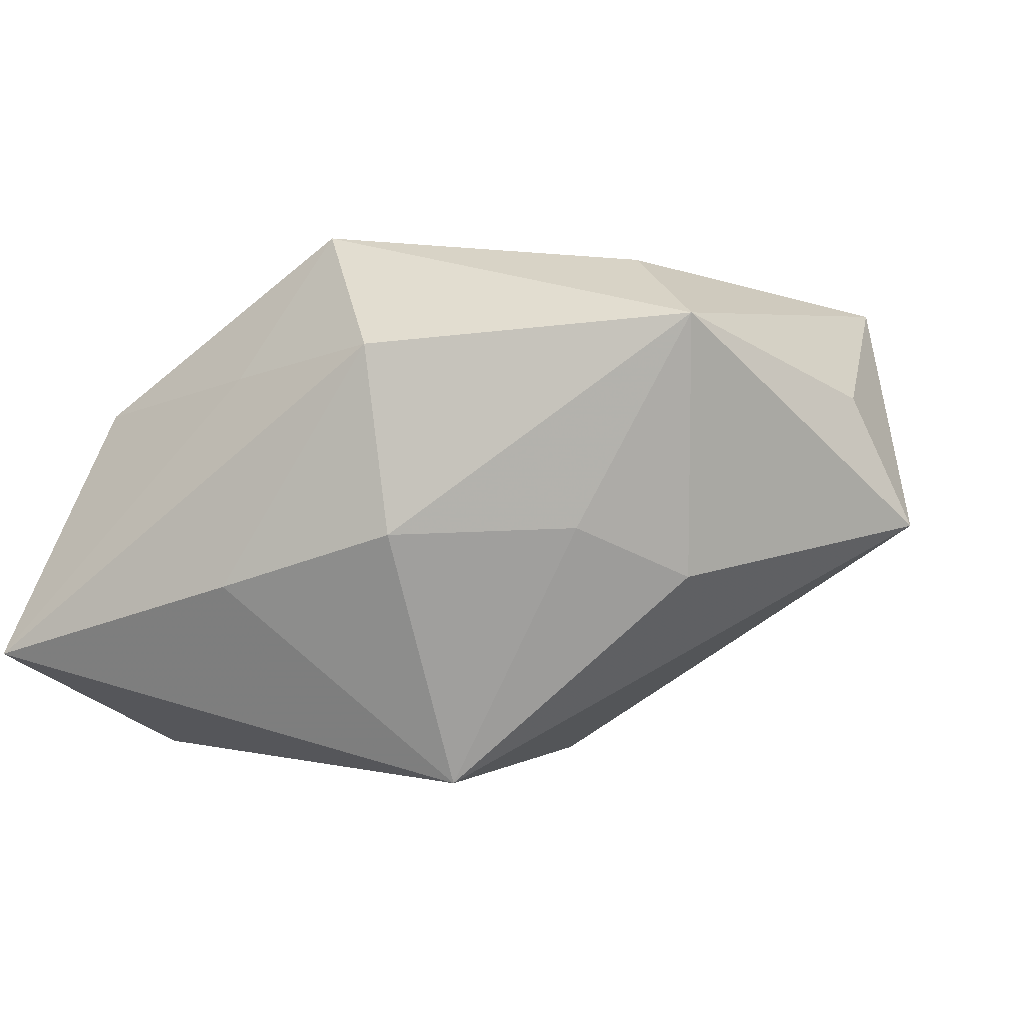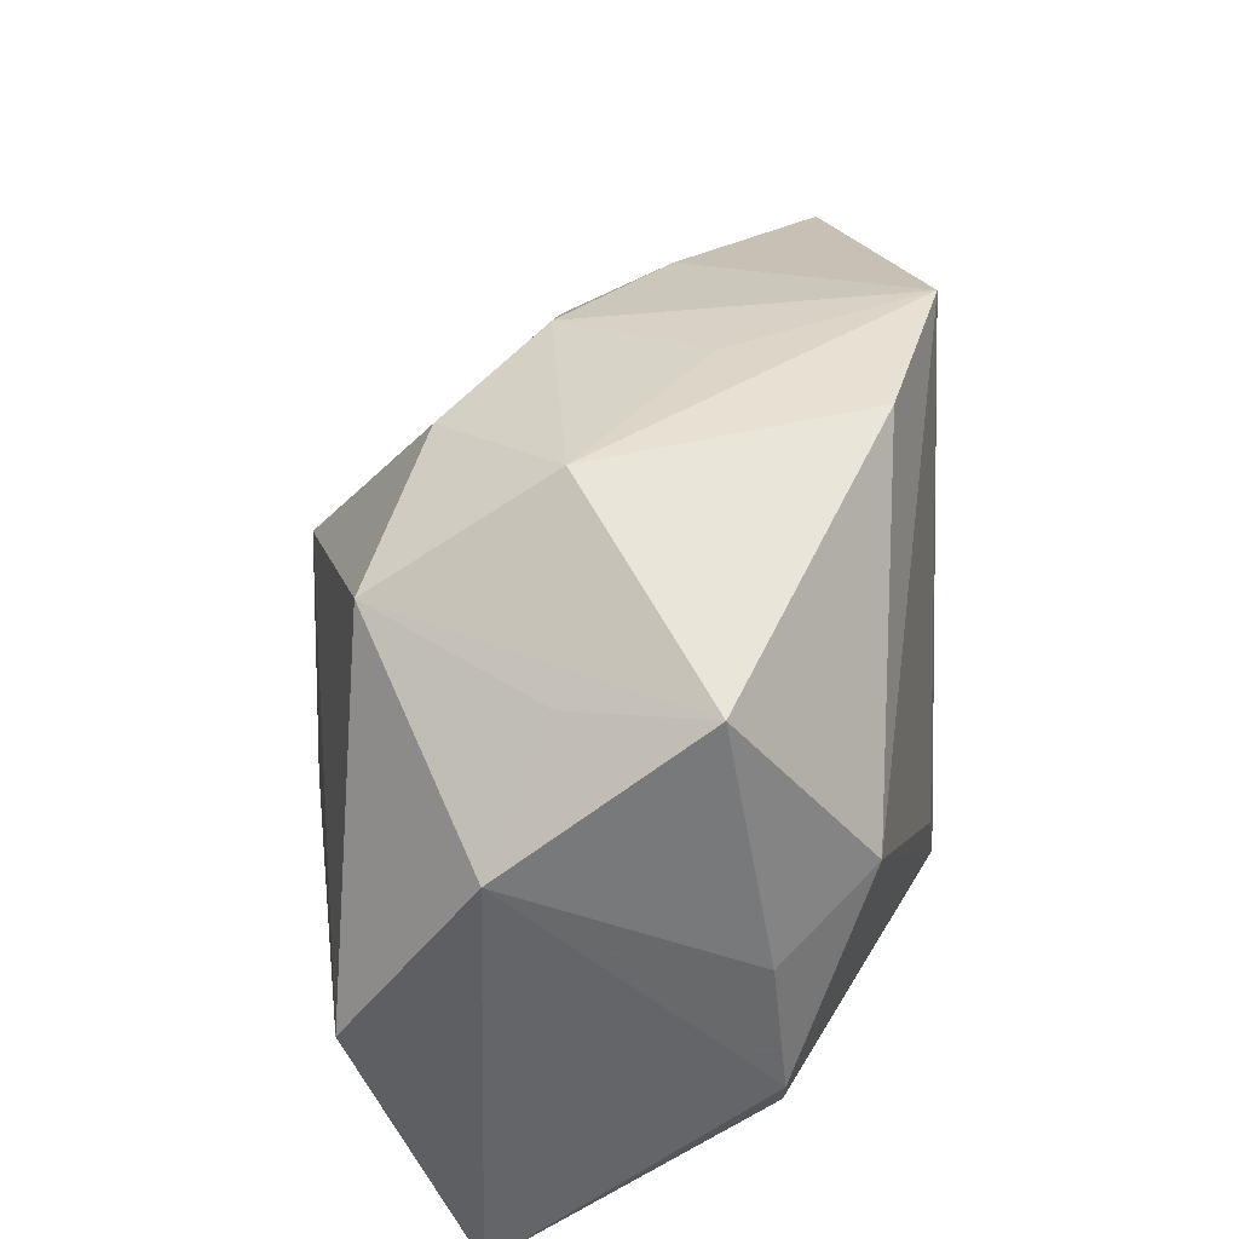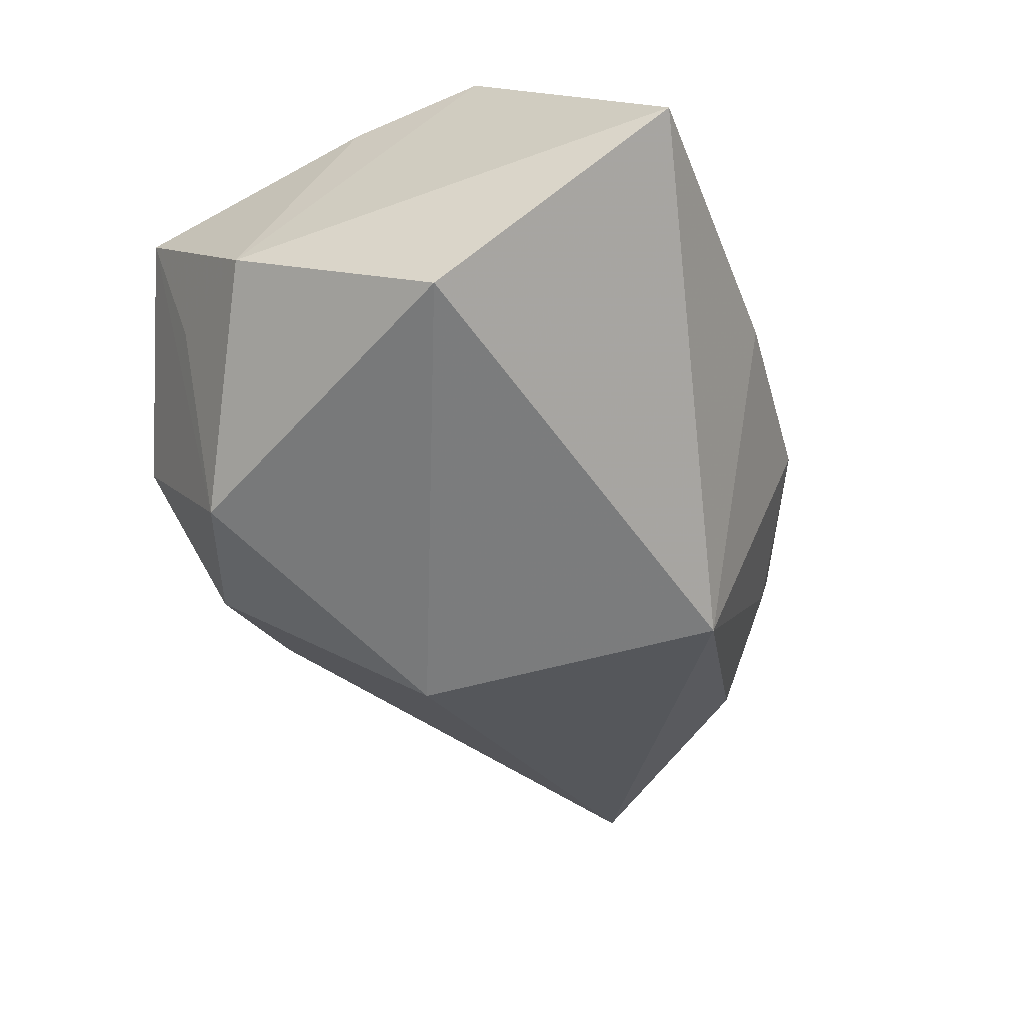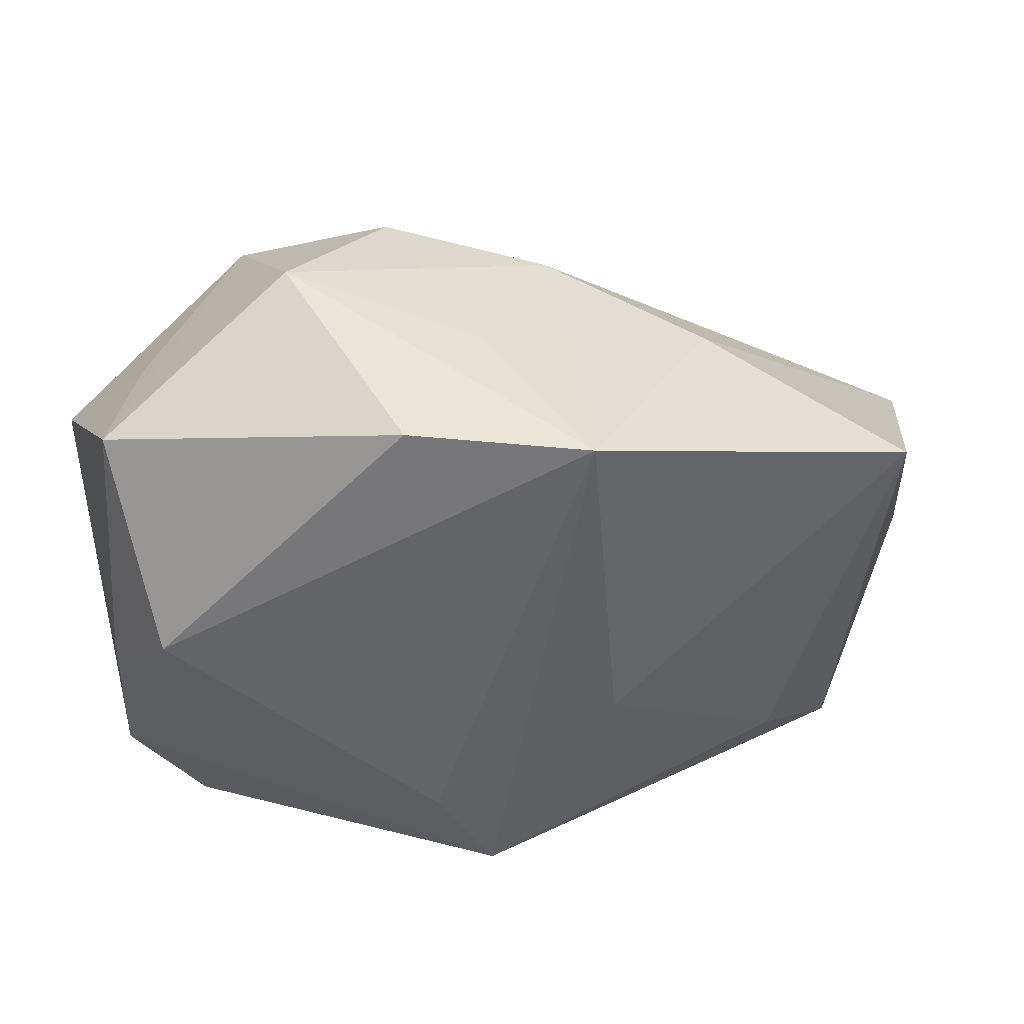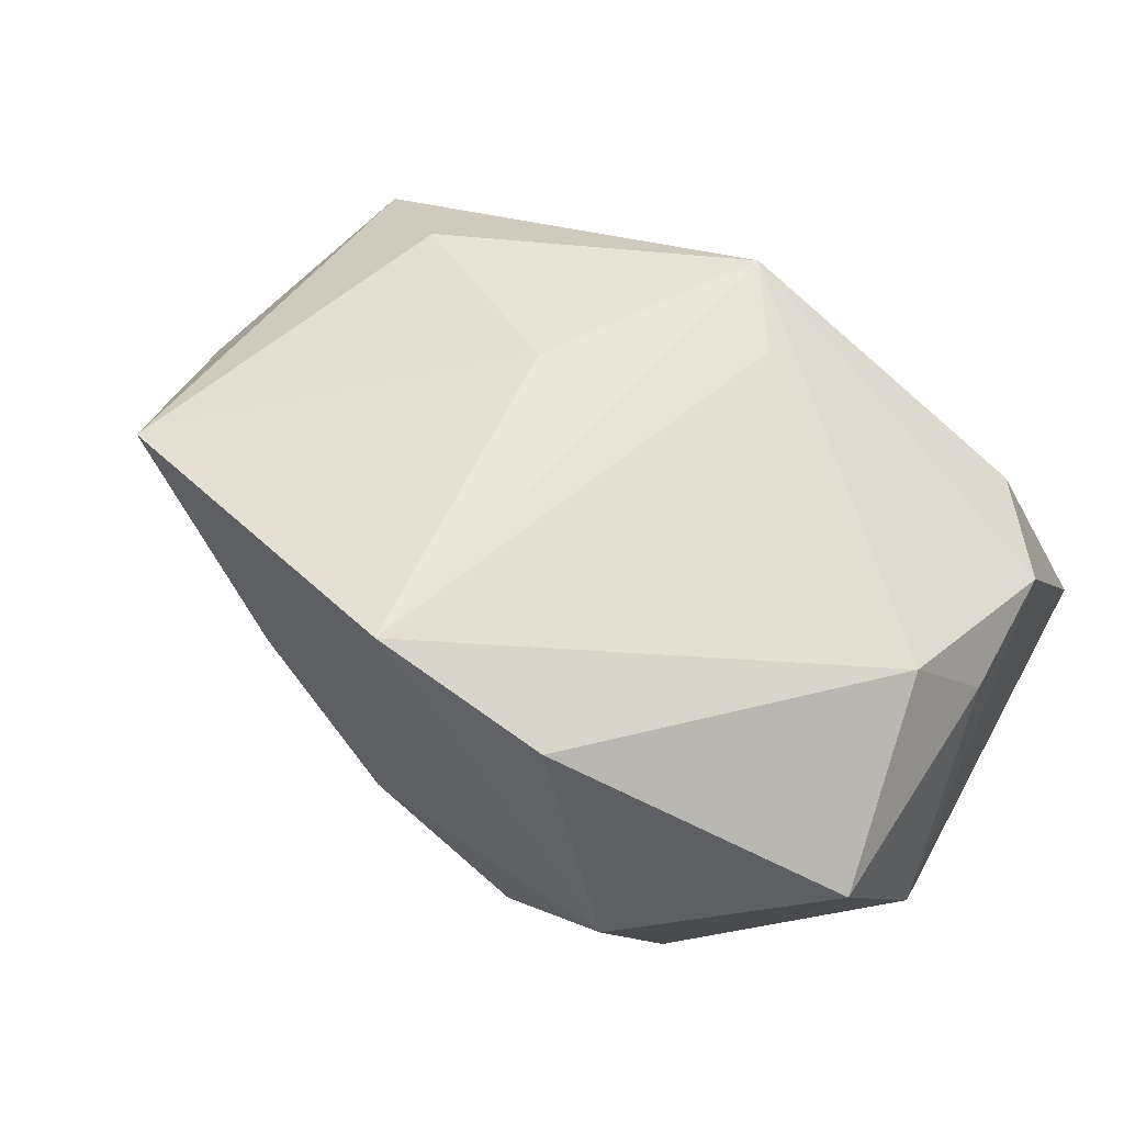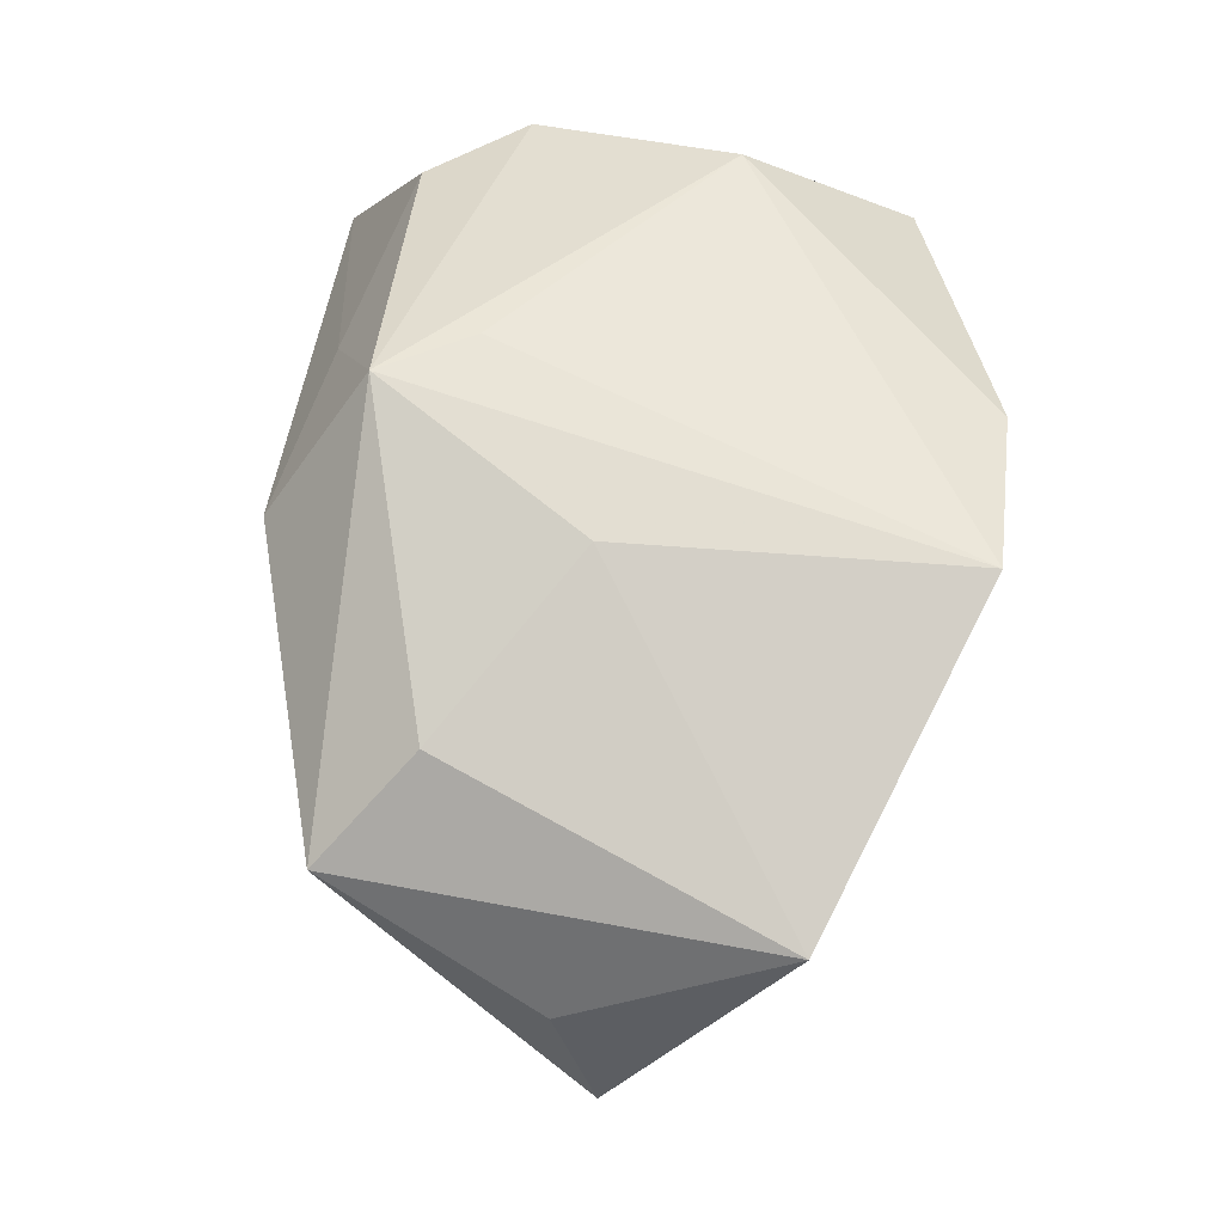
<metadata>
{"format":"obj","ext":"obj","renderer":"f3d","projection":"perspective","resolution":1024,"background":"white","views":[{"elev":-1.8,"azim":28.3,"up":"+Z"},{"elev":39.0,"azim":-95.2,"up":"+Y"},{"elev":-58.5,"azim":-68.8,"up":"+Z"},{"elev":44.4,"azim":-15.0,"up":"+Y"},{"elev":52.5,"azim":-152.0,"up":"+Z"},{"elev":72.3,"azim":97.1,"up":"+Z"}]}
</metadata>
<code>
v 0.02515 0.02725 0.005586
v 0.04183 0.0215 0.0216
v -0.0097 -0.03314 -0.009599
v 0.03867 -0.02177 0.01758
v 0.001081 0.0334 0.006632
v -0.009556 0.03435 0.0197
v 0.03535 -0.01515 -0.00857
v -0.0322 -0.02282 0.009685
v 0.009396 -0.03137 -0.004327
v -0.0346 0.007847 0.01614
v -0.0367 0.02538 0.002969
v 0.04767 0.0002326 0.0103
v -0.003537 -0.02192 0.02809
v 0.05231 0.004952 -0.003095
v 0.007174 0.03426 0.02632
v 0.006458 -0.03121 0.01524
v -0.01791 0.0241 -0.02444
v 0.008711 0.01103 -0.0286
v -0.003116 0.0303 -0.01734
v 0.01151 0.03036 -0.006509
v 0.02647 -0.02284 -0.003644
v -0.008989 -0.01296 0.02628
v -0.01566 0.03437 -0.007263
v -0.0391 0.0007681 0.007149
v -0.03521 -0.007757 -0.02819
v 0.009638 -0.0006524 0.02809
v 0.01057 -0.01999 -0.03023
v -0.01163 -0.0275 0.01272
v -0.03935 0.01231 -0.01581
v -0.03935 -0.01301 0.008578
v -0.03935 -0.03325 -0.01706
v -0.0312 0.02268 -0.009549
v 0.02864 -0.01298 0.02466
f 18 14 27
f 27 14 7
f 14 4 7
f 16 4 13
f 26 15 13
f 12 4 14
f 27 31 25
f 25 18 27
f 27 7 21
f 21 7 4
f 28 16 13
f 31 16 28
f 23 15 5
f 5 20 23
f 15 20 5
f 2 12 14
f 4 12 2
f 15 26 2
f 14 18 19
f 19 20 14
f 23 20 19
f 8 28 13
f 31 28 8
f 6 15 23
f 3 16 31
f 3 31 27
f 1 20 15
f 15 2 1
f 14 20 1
f 1 2 14
f 4 2 33
f 33 2 26
f 13 4 33
f 33 26 13
f 18 25 17
f 17 19 18
f 23 19 17
f 13 15 22
f 13 22 10
f 15 6 10
f 10 22 15
f 27 21 9
f 9 3 27
f 9 21 4
f 4 16 9
f 16 3 9
f 29 17 25
f 32 17 29
f 29 25 31
f 11 10 6
f 32 29 11
f 11 6 23
f 23 17 11
f 11 17 32
f 31 8 30
f 30 8 13
f 13 10 30
f 30 29 31
f 24 11 29
f 29 30 24
f 10 11 24
f 24 30 10

</code>
